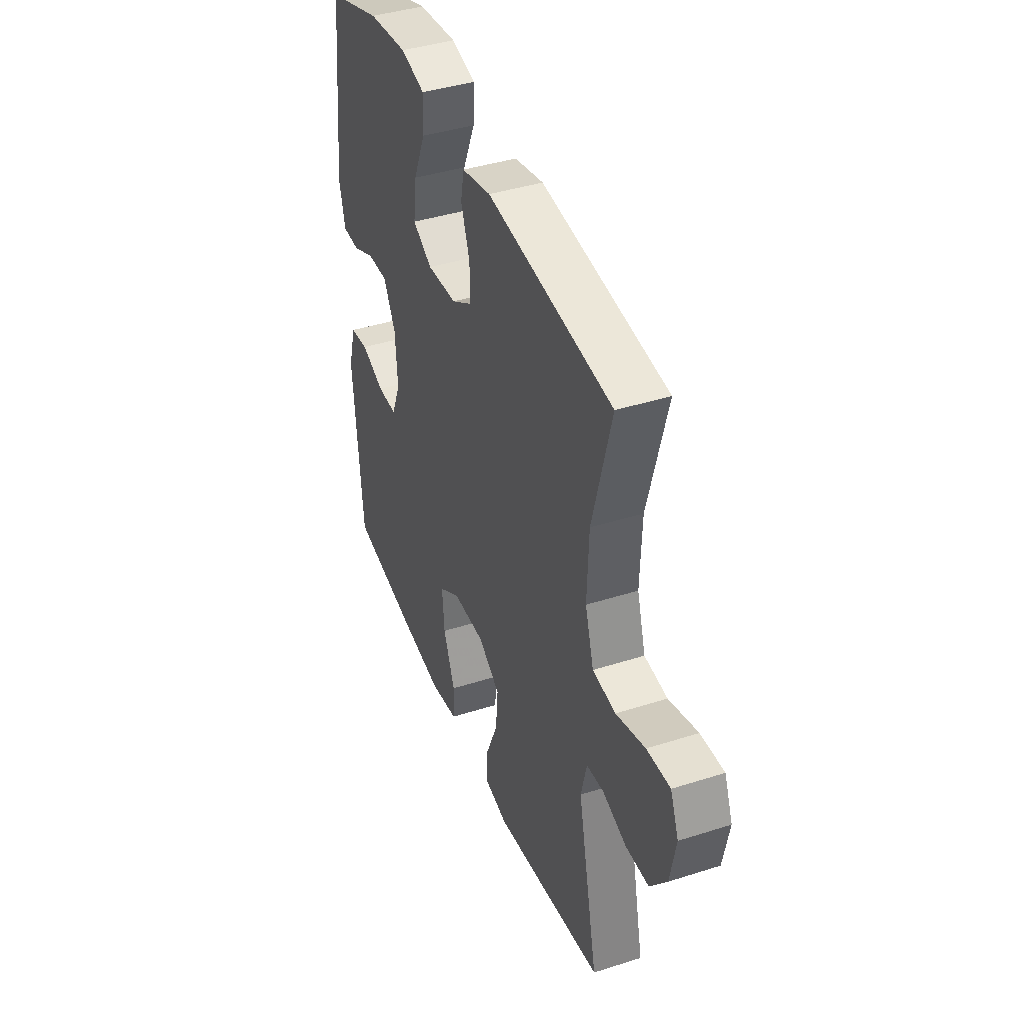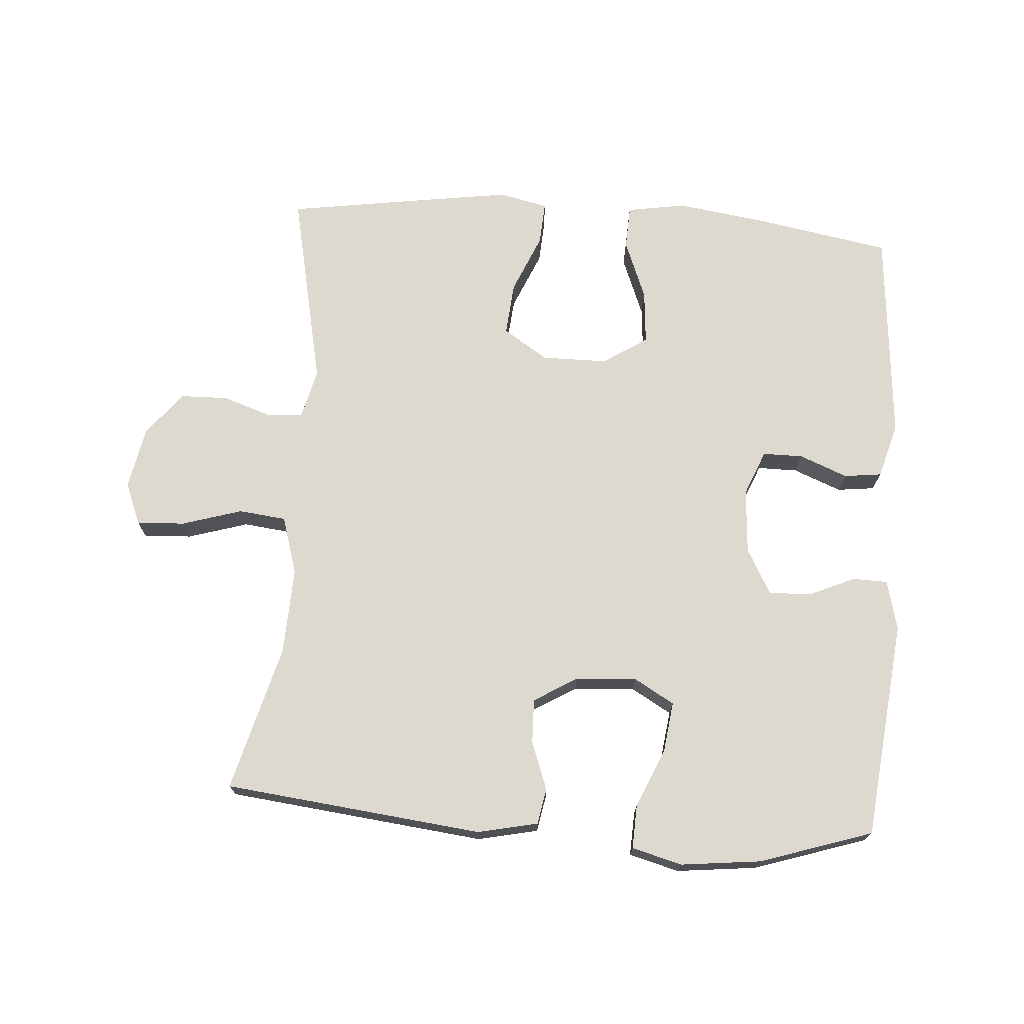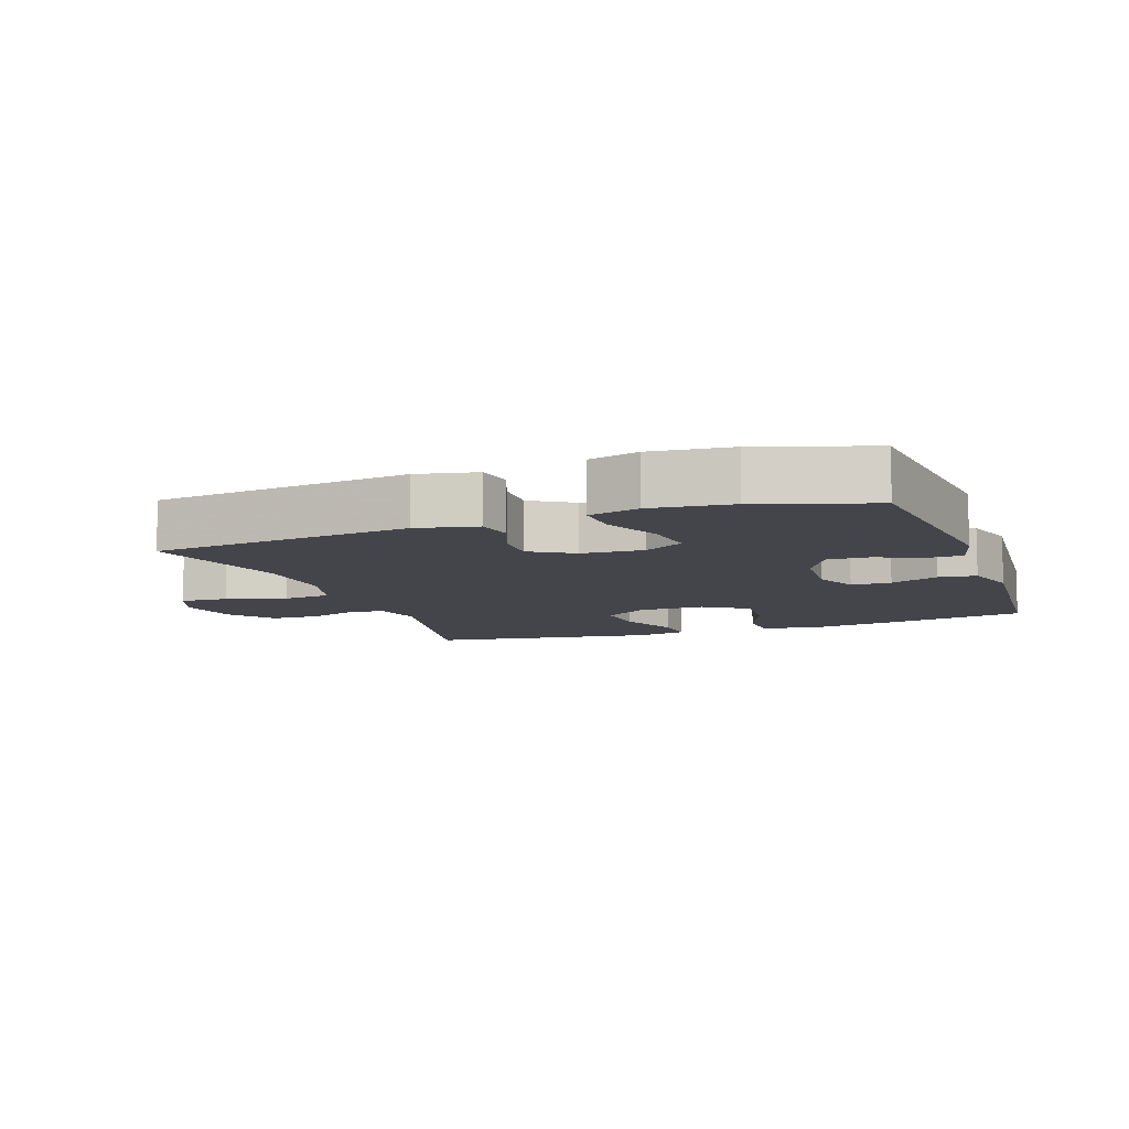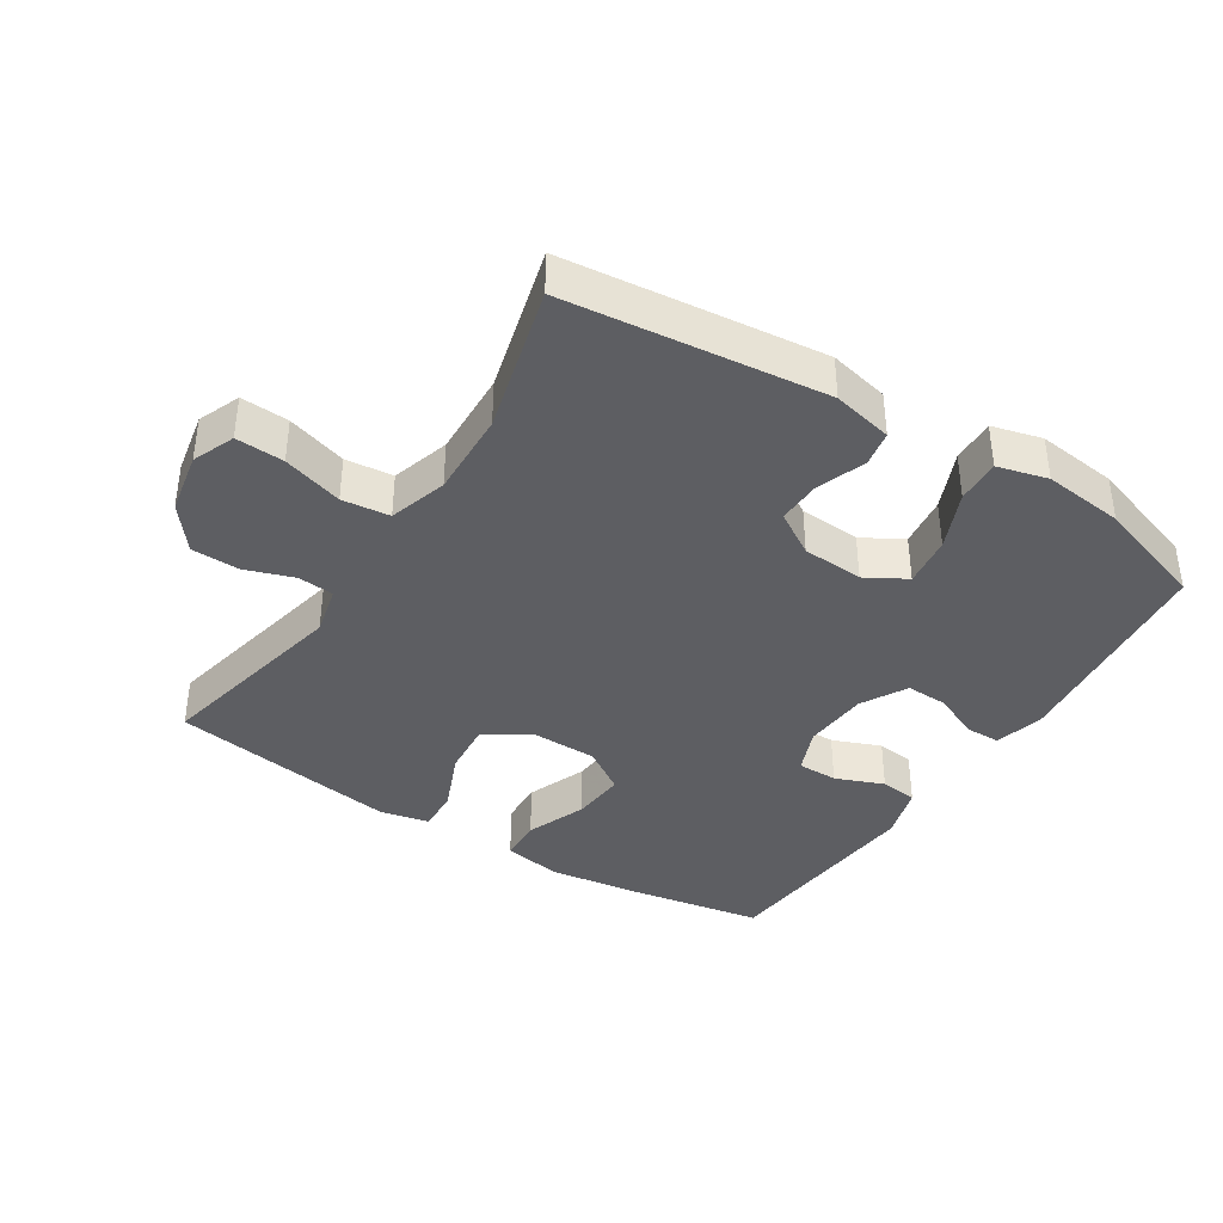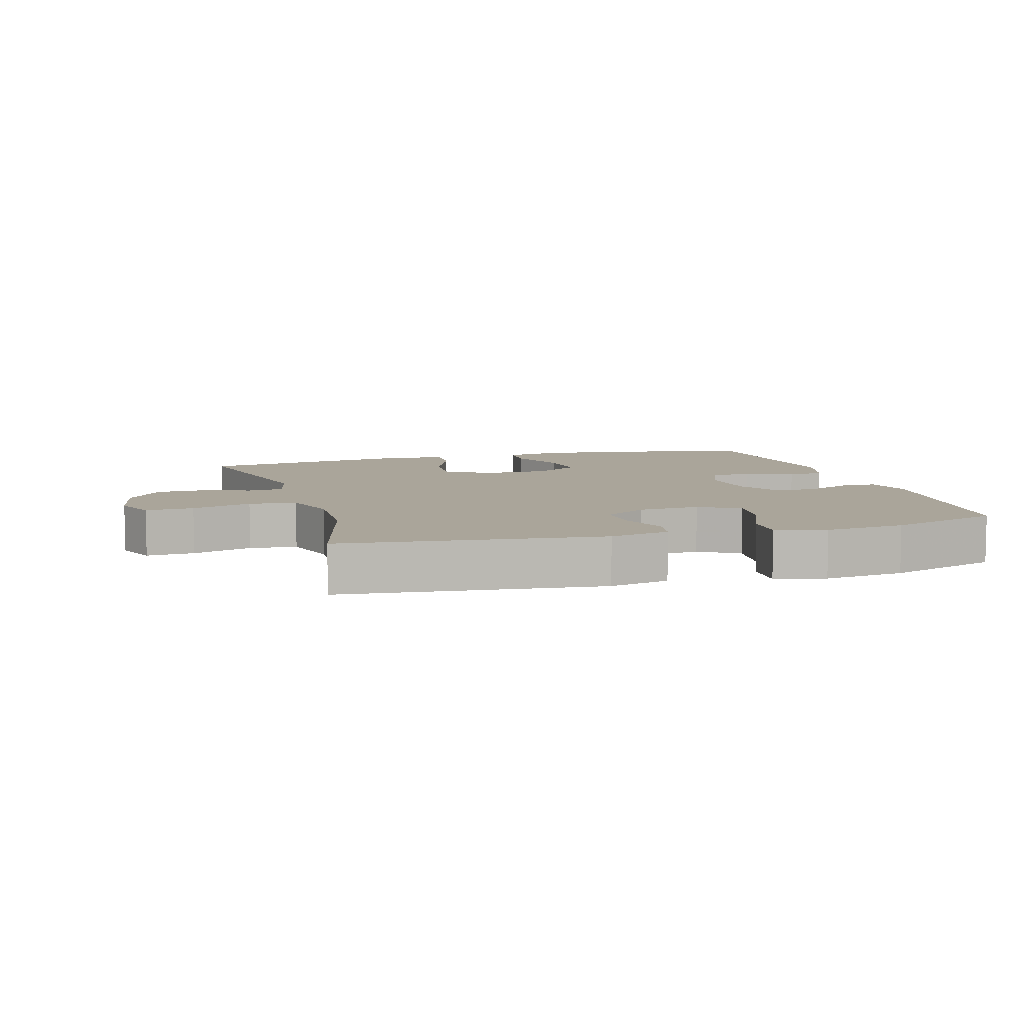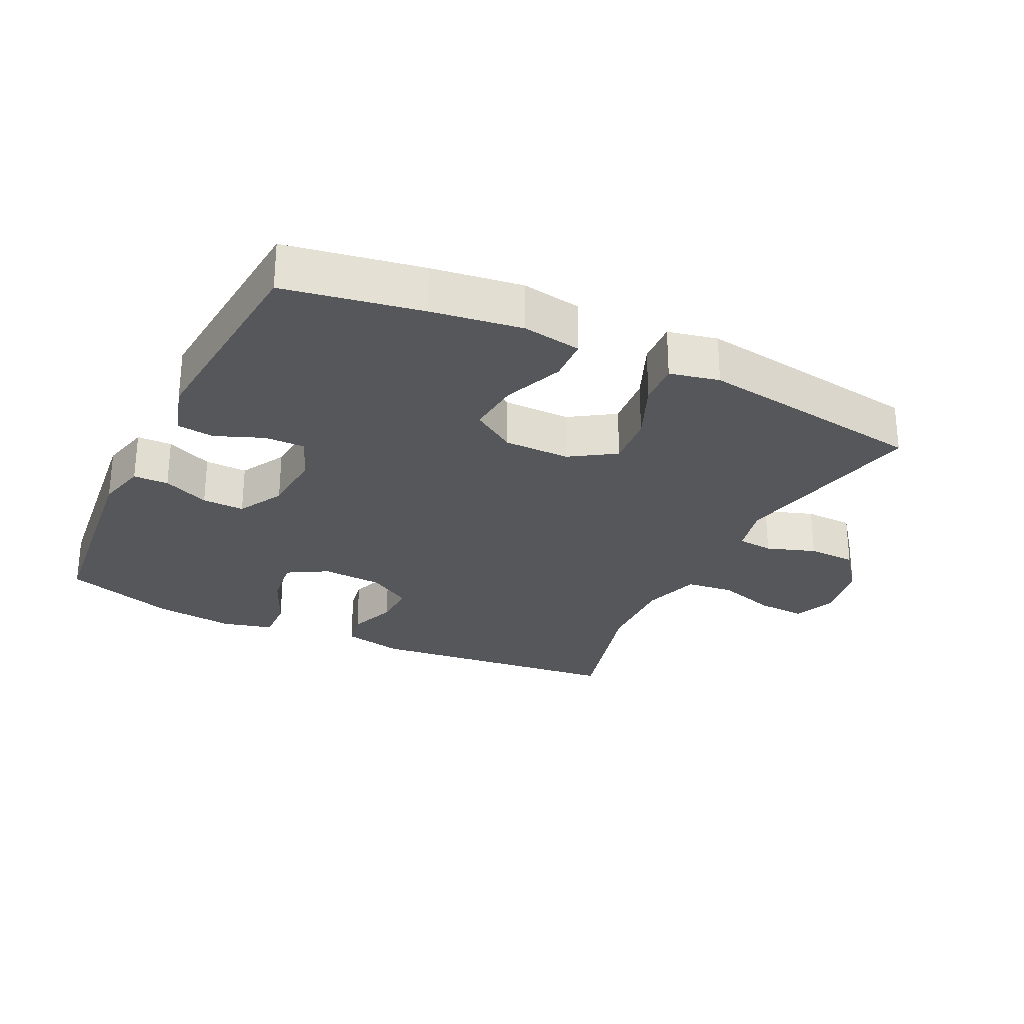
<metadata>
{"format":"obj","ext":"obj","renderer":"f3d","projection":"perspective","resolution":1024,"background":"white","views":[{"elev":41.2,"azim":-111.2,"up":"+Z"},{"elev":71.8,"azim":4.2,"up":"+Y"},{"elev":-9.3,"azim":20.0,"up":"+Y"},{"elev":-38.8,"azim":-32.5,"up":"+Y"},{"elev":7.6,"azim":-16.4,"up":"+Y"},{"elev":-27.2,"azim":154.2,"up":"+Y"}]}
</metadata>
<code>
v 0.5 0.07 0.5
v 0.536 0.07 0.169
v 0.517 0.07 0.093
v 0.464 0.07 0.092
v 0.394 0.07 0.123
v 0.33 0.07 0.125
v 0.292 0.07 0.056
v 0.285 0.07 -0.043
v 0.313 0.07 -0.112
v 0.374 0.07 -0.112
v 0.447 0.07 -0.083
v 0.504 0.07 -0.09
v 0.528 0.07 -0.173
v 0.5 0.07 -0.5
v 0.294 0.07 -0.536
v 0.157 0.07 -0.555
v 0.068 0.07 -0.54
v 0.065 0.07 -0.474
v 0.101 0.07 -0.383
v 0.108 0.07 -0.301
v 0.041 0.07 -0.257
v -0.059 0.07 -0.256
v -0.127 0.07 -0.3
v -0.12 0.07 -0.381
v -0.082 0.07 -0.471
v -0.078 0.07 -0.537
v -0.153 0.07 -0.553
v -0.273 0.07 -0.535
v -0.5 0.07 -0.5
v -0.436 0.07 -0.2
v -0.454 0.07 -0.125
v -0.508 0.07 -0.12
v -0.582 0.07 -0.145
v -0.655 0.07 -0.143
v -0.707 0.07 -0.076
v -0.725 0.07 0.018
v -0.699 0.07 0.082
v -0.626 0.07 0.078
v -0.535 0.07 0.05
v -0.463 0.07 0.058
v -0.436 0.07 0.146
v -0.441 0.07 0.277
v -0.5 0.07 0.5
v -0.108 0.07 0.543
v -0.017 0.07 0.523
v -0.007 0.07 0.469
v -0.034 0.07 0.396
v -0.036 0.07 0.329
v 0.029 0.07 0.289
v 0.122 0.07 0.283
v 0.183 0.07 0.318
v 0.173 0.07 0.395
v 0.135 0.07 0.483
v 0.132 0.07 0.55
v 0.208 0.07 0.57
v 0.33 0.07 0.556
v 0.5 0 0.5
v 0.536 0 0.169
v 0.517 0 0.093
v 0.464 0 0.092
v 0.394 0 0.123
v 0.33 0 0.125
v 0.292 0 0.056
v 0.285 0 -0.043
v 0.313 0 -0.112
v 0.374 0 -0.112
v 0.447 0 -0.083
v 0.504 0 -0.09
v 0.528 0 -0.173
v 0.5 0 -0.5
v 0.294 0 -0.536
v 0.157 0 -0.555
v 0.068 0 -0.54
v 0.065 0 -0.474
v 0.101 0 -0.383
v 0.108 0 -0.301
v 0.041 0 -0.257
v -0.059 0 -0.256
v -0.127 0 -0.3
v -0.12 0 -0.381
v -0.082 0 -0.471
v -0.078 0 -0.537
v -0.153 0 -0.553
v -0.273 0 -0.535
v -0.5 0 -0.5
v -0.436 0 -0.2
v -0.454 0 -0.125
v -0.508 0 -0.12
v -0.582 0 -0.145
v -0.655 0 -0.143
v -0.707 0 -0.076
v -0.725 0 0.018
v -0.699 0 0.082
v -0.626 0 0.078
v -0.535 0 0.05
v -0.463 0 0.058
v -0.436 0 0.146
v -0.441 0 0.277
v -0.5 0 0.5
v -0.108 0 0.543
v -0.017 0 0.523
v -0.007 0 0.469
v -0.034 0 0.396
v -0.036 0 0.329
v 0.029 0 0.289
v 0.122 0 0.283
v 0.183 0 0.318
v 0.173 0 0.395
v 0.135 0 0.483
v 0.132 0 0.55
v 0.208 0 0.57
v 0.33 0 0.556
f 3 4 5
f 2 3 5
f 1 2 5
f 56 1 5
f 55 56 5
f 54 55 5
f 53 54 5
f 52 53 5
f 51 52 5 6
f 50 51 6 7
f 49 50 7 8
f 48 49 8 9
f 45 46 47
f 44 45 47
f 43 44 47
f 42 43 47
f 41 42 47 48
f 40 41 48 9
f 37 38 39
f 36 37 39
f 35 36 39
f 34 35 39
f 33 34 39
f 32 33 39
f 39 40 9
f 32 39 9
f 31 32 9
f 28 29 30
f 27 28 30
f 26 27 30
f 25 26 30
f 24 25 30
f 23 24 30 31
f 22 23 31
f 31 9 10
f 22 31 10
f 21 22 10
f 17 18 19
f 16 17 19
f 15 16 19
f 14 15 19
f 13 14 19
f 12 13 19
f 11 12 19
f 10 11 19
f 10 19 20
f 10 20 21
f 61 60 59
f 61 59 58
f 61 58 57
f 61 57 112
f 61 112 111
f 61 111 110
f 61 110 109
f 61 109 108
f 62 61 108 107
f 63 62 107 106
f 64 63 106 105
f 65 64 105 104
f 103 102 101
f 103 101 100
f 103 100 99
f 103 99 98
f 104 103 98 97
f 65 104 97 96
f 95 94 93
f 95 93 92
f 95 92 91
f 95 91 90
f 95 90 89
f 95 89 88
f 65 96 95
f 65 95 88
f 65 88 87
f 86 85 84
f 86 84 83
f 86 83 82
f 86 82 81
f 86 81 80
f 87 86 80 79
f 87 79 78
f 66 65 87
f 66 87 78
f 66 78 77
f 75 74 73
f 75 73 72
f 75 72 71
f 75 71 70
f 75 70 69
f 75 69 68
f 75 68 67
f 75 67 66
f 76 75 66
f 77 76 66
f 1 57 58 2
f 2 58 59 3
f 3 59 60 4
f 4 60 61 5
f 5 61 62 6
f 6 62 63 7
f 7 63 64 8
f 8 64 65 9
f 9 65 66 10
f 10 66 67 11
f 11 67 68 12
f 12 68 69 13
f 13 69 70 14
f 14 70 71 15
f 15 71 72 16
f 16 72 73 17
f 17 73 74 18
f 18 74 75 19
f 19 75 76 20
f 20 76 77 21
f 21 77 78 22
f 22 78 79 23
f 23 79 80 24
f 24 80 81 25
f 25 81 82 26
f 26 82 83 27
f 27 83 84 28
f 28 84 85 29
f 29 85 86 30
f 30 86 87 31
f 31 87 88 32
f 32 88 89 33
f 33 89 90 34
f 34 90 91 35
f 35 91 92 36
f 36 92 93 37
f 37 93 94 38
f 38 94 95 39
f 39 95 96 40
f 40 96 97 41
f 41 97 98 42
f 42 98 99 43
f 43 99 100 44
f 44 100 101 45
f 45 101 102 46
f 46 102 103 47
f 47 103 104 48
f 48 104 105 49
f 49 105 106 50
f 50 106 107 51
f 51 107 108 52
f 52 108 109 53
f 53 109 110 54
f 54 110 111 55
f 55 111 112 56
f 56 112 57 1

</code>
